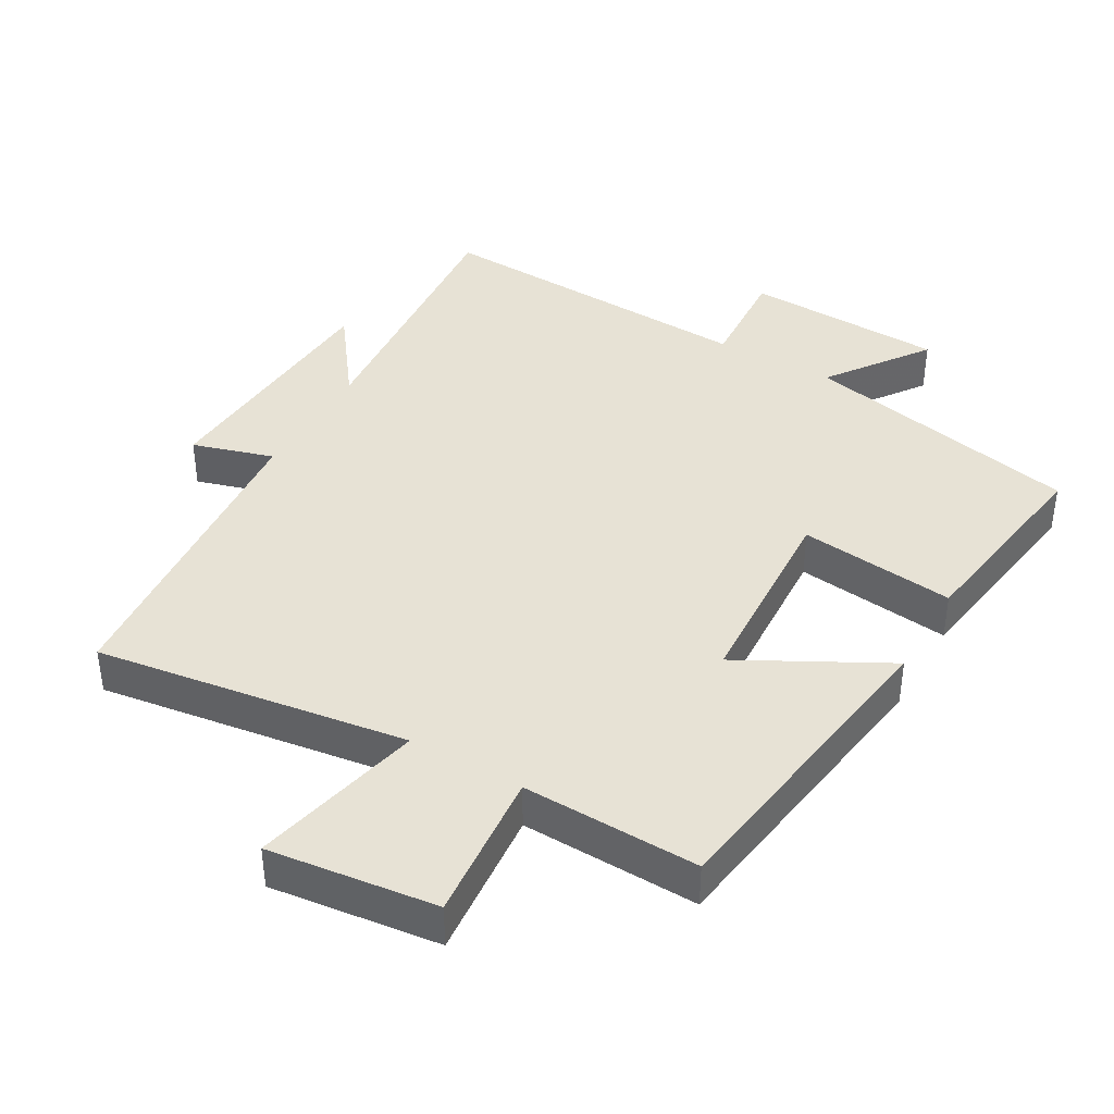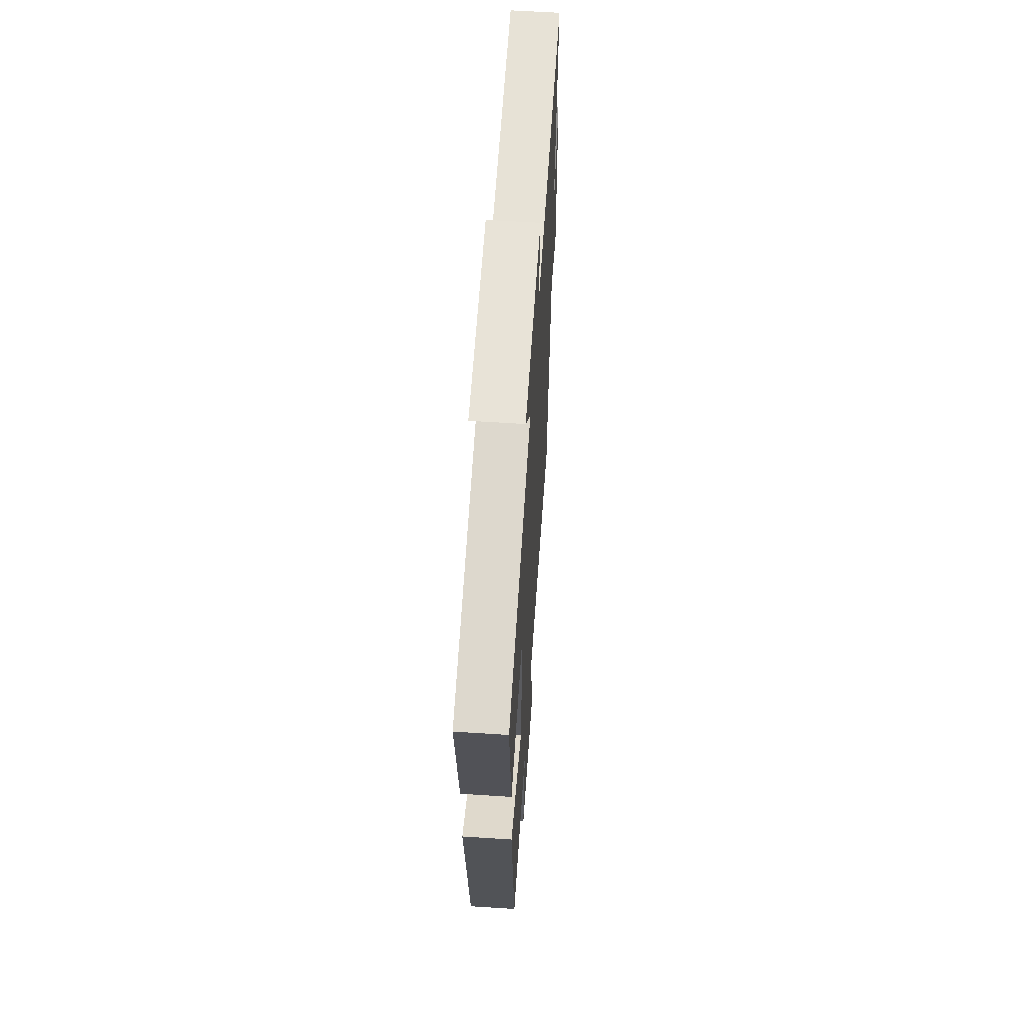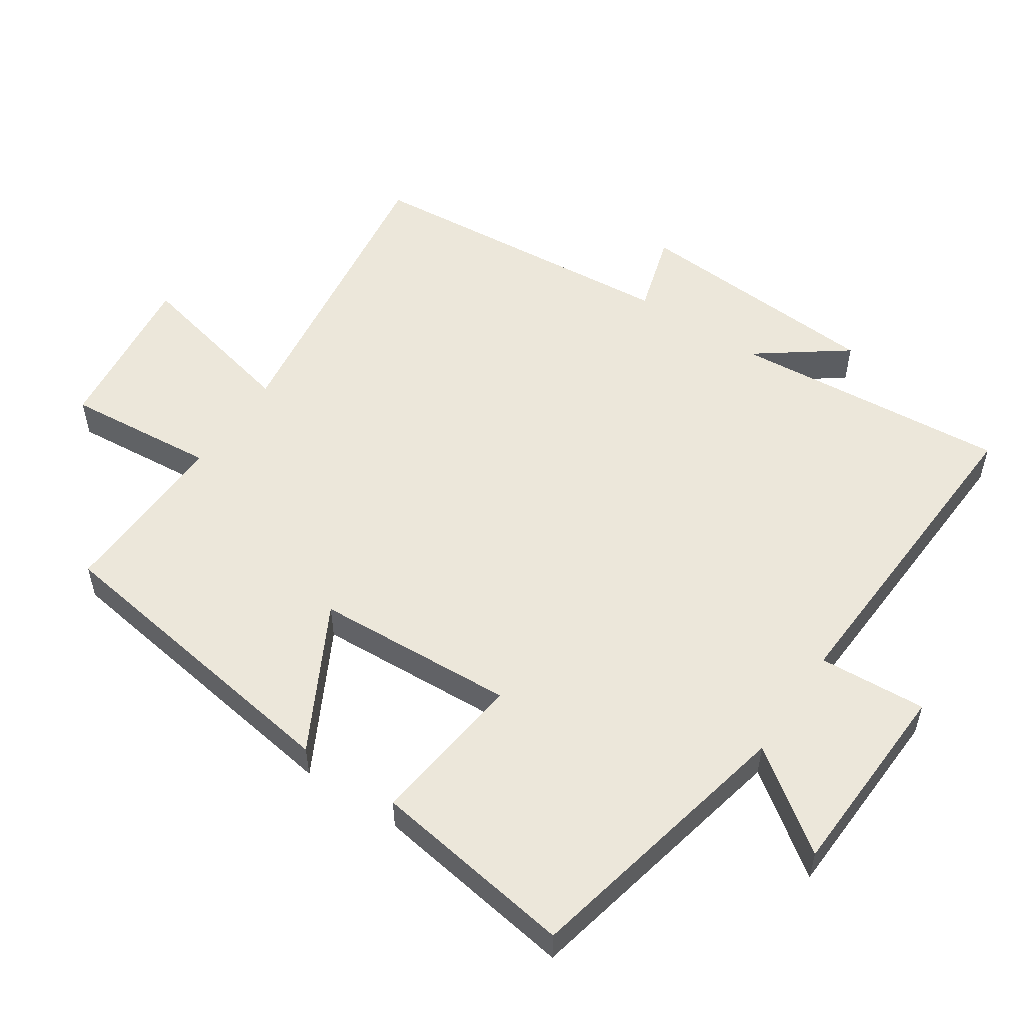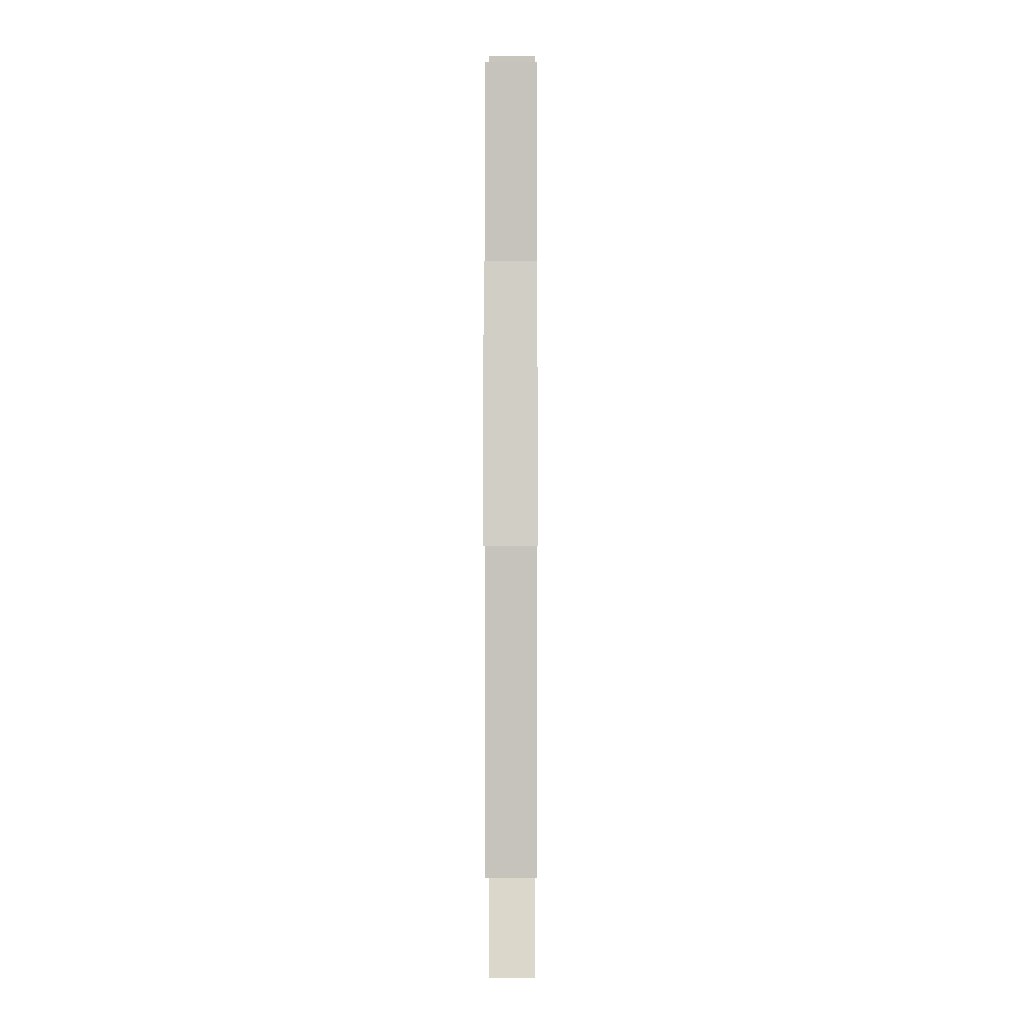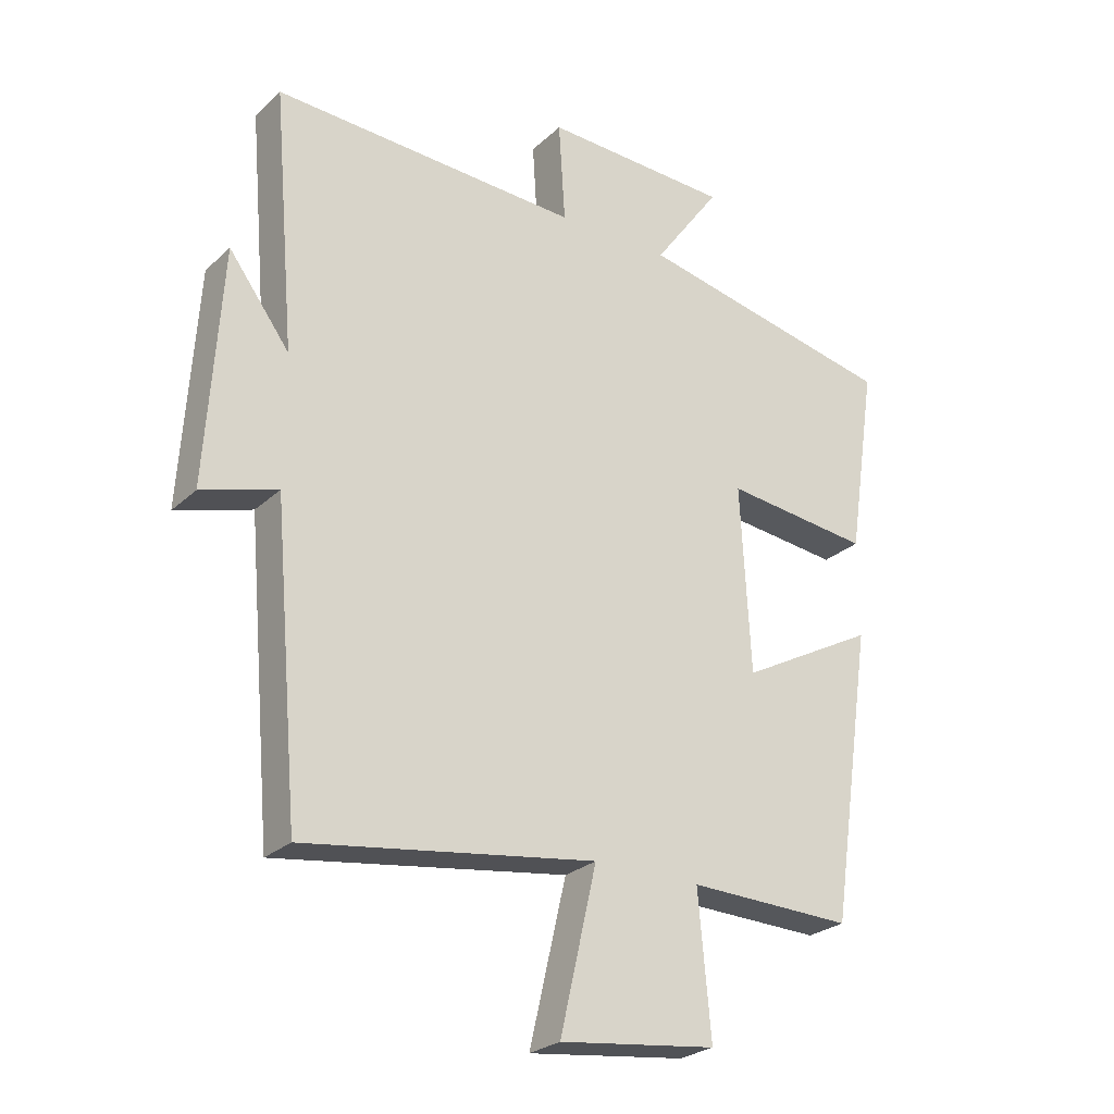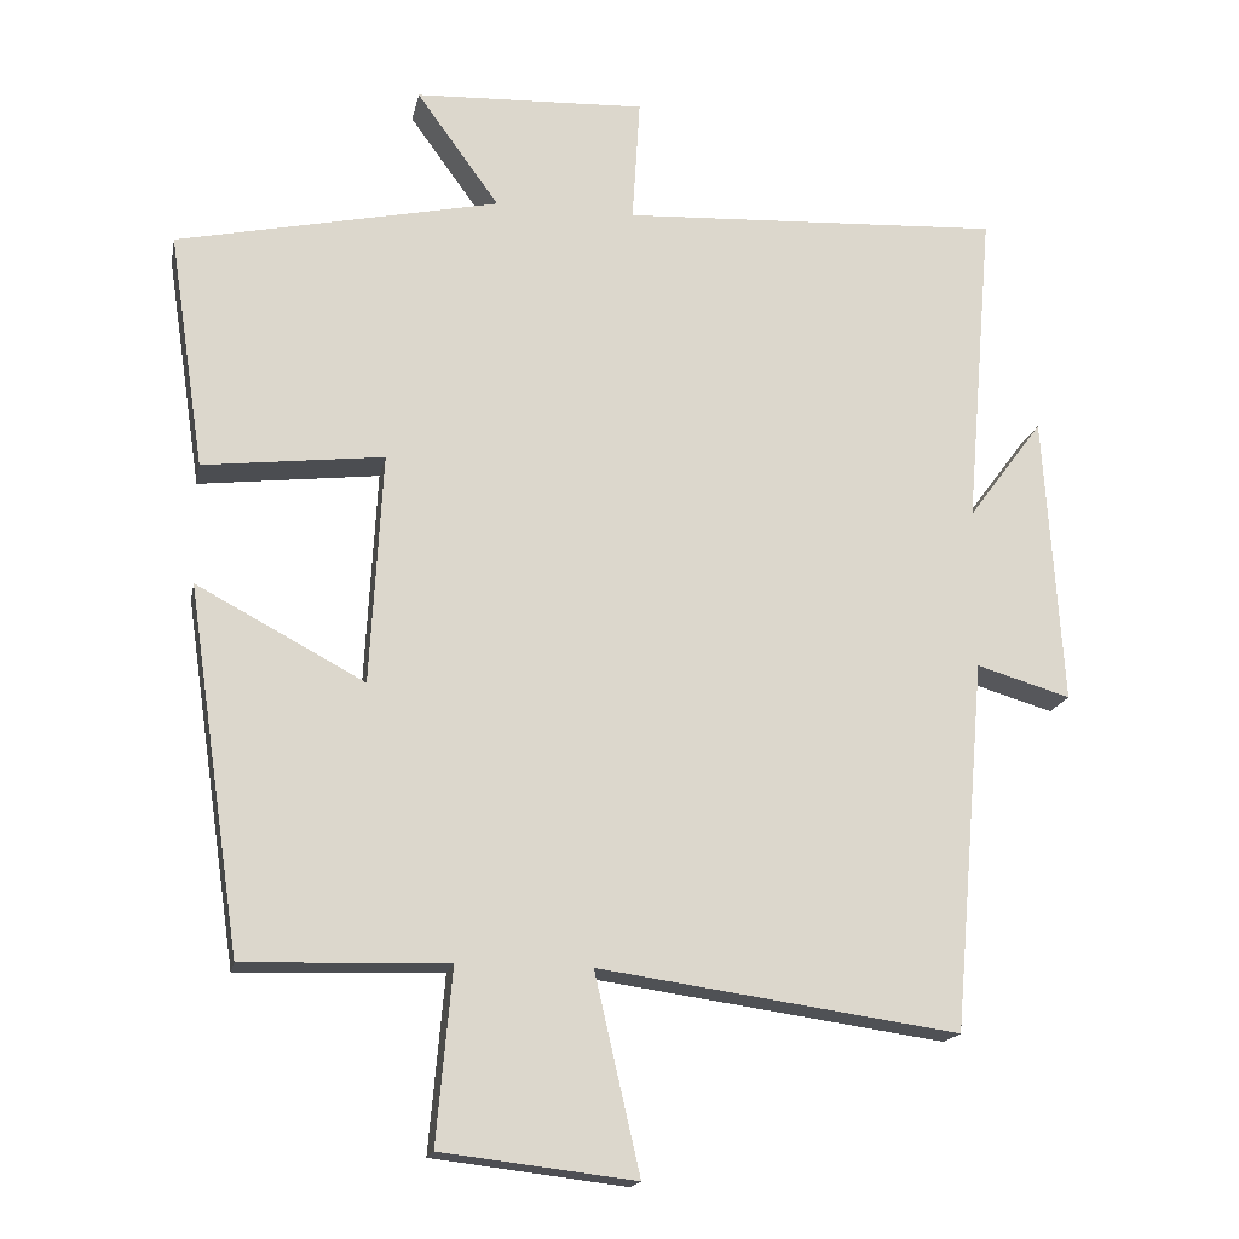
<metadata>
{"format":"obj","ext":"obj","renderer":"f3d","projection":"perspective","resolution":1024,"background":"white","views":[{"elev":40.2,"azim":-150.2,"up":"+Y"},{"elev":60.0,"azim":-86.2,"up":"+Z"},{"elev":53.9,"azim":-56.1,"up":"+Y"},{"elev":-3.7,"azim":90.2,"up":"+Z"},{"elev":-25.8,"azim":145.0,"up":"+Z"},{"elev":-17.1,"azim":-11.1,"up":"+Z"}]}
</metadata>
<code>
v -0.432 0.07 -0.508
v -0.5 0.07 -0.043
v -0.285 0.07 -0.158
v -0.269 0.07 0.138
v -0.5 0.07 0.111
v -0.545 0.07 0.412
v -0.132 0.07 0.5
v -0.238 0.07 0.647
v 0.058 0.07 0.659
v 0.048 0.07 0.5
v 0.535 0.07 0.524
v 0.5 0.07 0.114
v 0.596 0.07 0.244
v 0.62 0.07 -0.128
v 0.5 0.07 -0.092
v 0.459 0.07 -0.566
v -0.001 0.07 -0.5
v 0.057 0.07 -0.753
v -0.191 0.07 -0.723
v -0.171 0.07 -0.5
v -0.432 0 -0.508
v -0.5 0 -0.043
v -0.285 0 -0.158
v -0.269 0 0.138
v -0.5 0 0.111
v -0.545 0 0.412
v -0.132 0 0.5
v -0.238 0 0.647
v 0.058 0 0.659
v 0.048 0 0.5
v 0.535 0 0.524
v 0.5 0 0.114
v 0.596 0 0.244
v 0.62 0 -0.128
v 0.5 0 -0.092
v 0.459 0 -0.566
v -0.001 0 -0.5
v 0.057 0 -0.753
v -0.191 0 -0.723
v -0.171 0 -0.5
f 17 18 19 20
f 15 16 17
f 15 17 20
f 12 13 14 15
f 12 15 20 1
f 10 11 12 1
f 7 8 9 10
f 6 7 10
f 5 6 10
f 4 5 10
f 3 4 10
f 1 2 3
f 1 3 10
f 40 39 38 37
f 37 36 35
f 40 37 35
f 35 34 33 32
f 21 40 35 32
f 21 32 31 30
f 30 29 28 27
f 30 27 26
f 30 26 25
f 30 25 24
f 30 24 23
f 23 22 21
f 30 23 21
f 1 21 22 2
f 2 22 23 3
f 3 23 24 4
f 4 24 25 5
f 5 25 26 6
f 6 26 27 7
f 7 27 28 8
f 8 28 29 9
f 9 29 30 10
f 10 30 31 11
f 11 31 32 12
f 12 32 33 13
f 13 33 34 14
f 14 34 35 15
f 15 35 36 16
f 16 36 37 17
f 17 37 38 18
f 18 38 39 19
f 19 39 40 20
f 20 40 21 1

</code>
